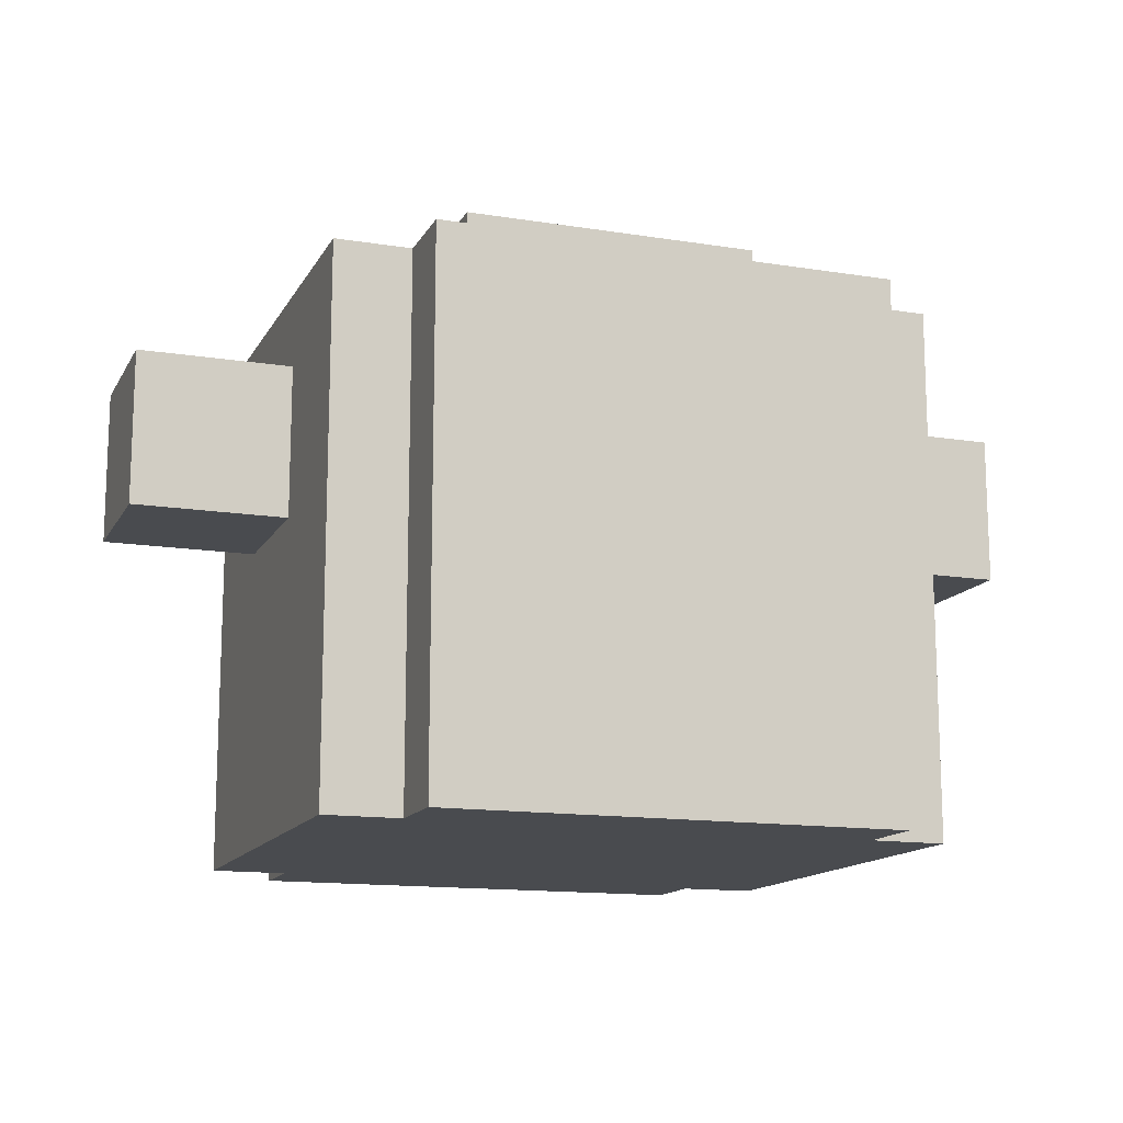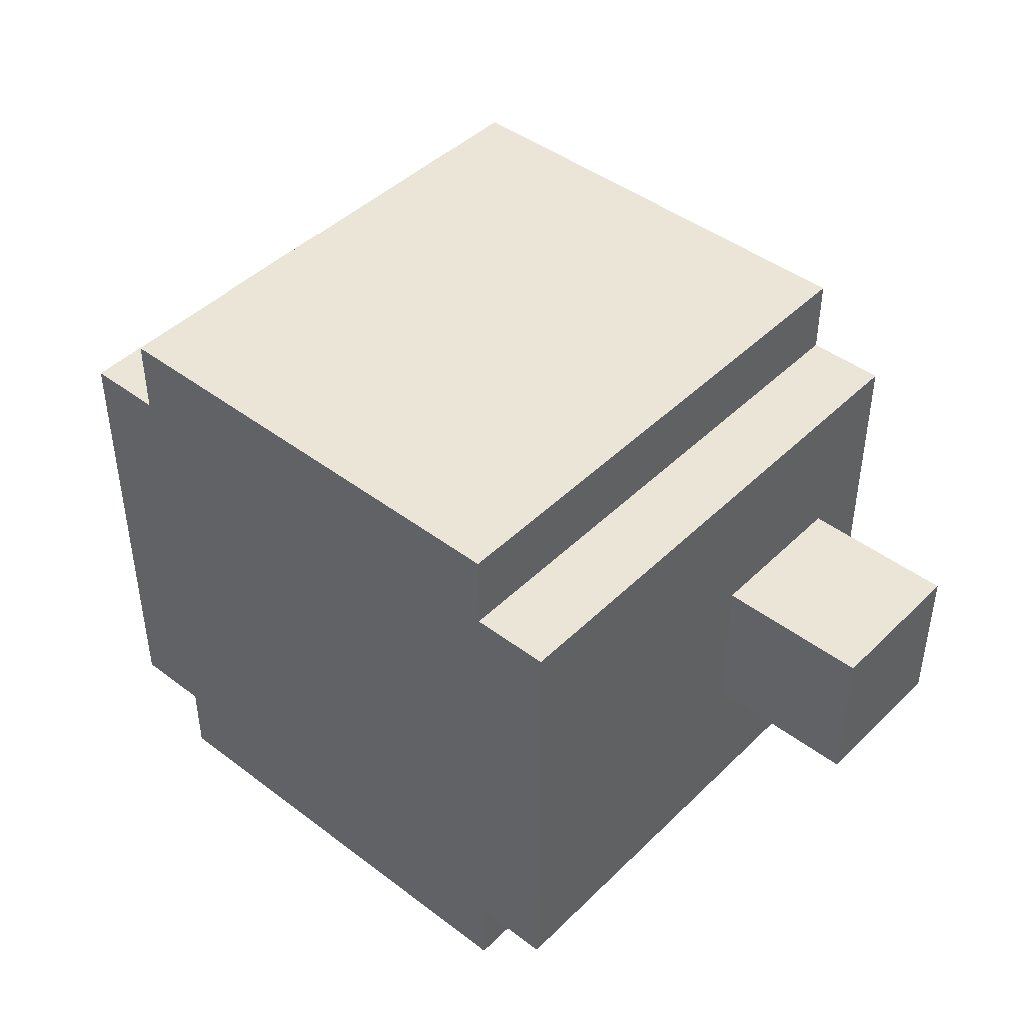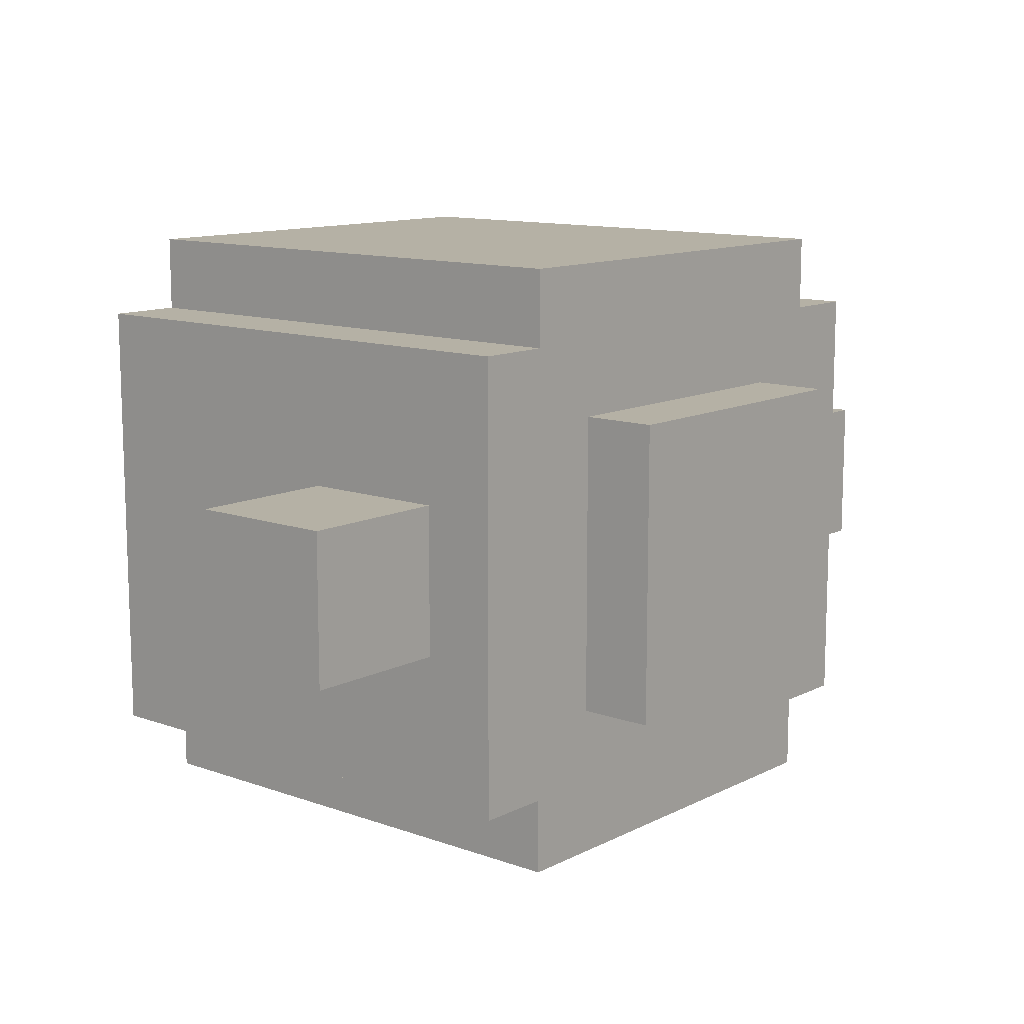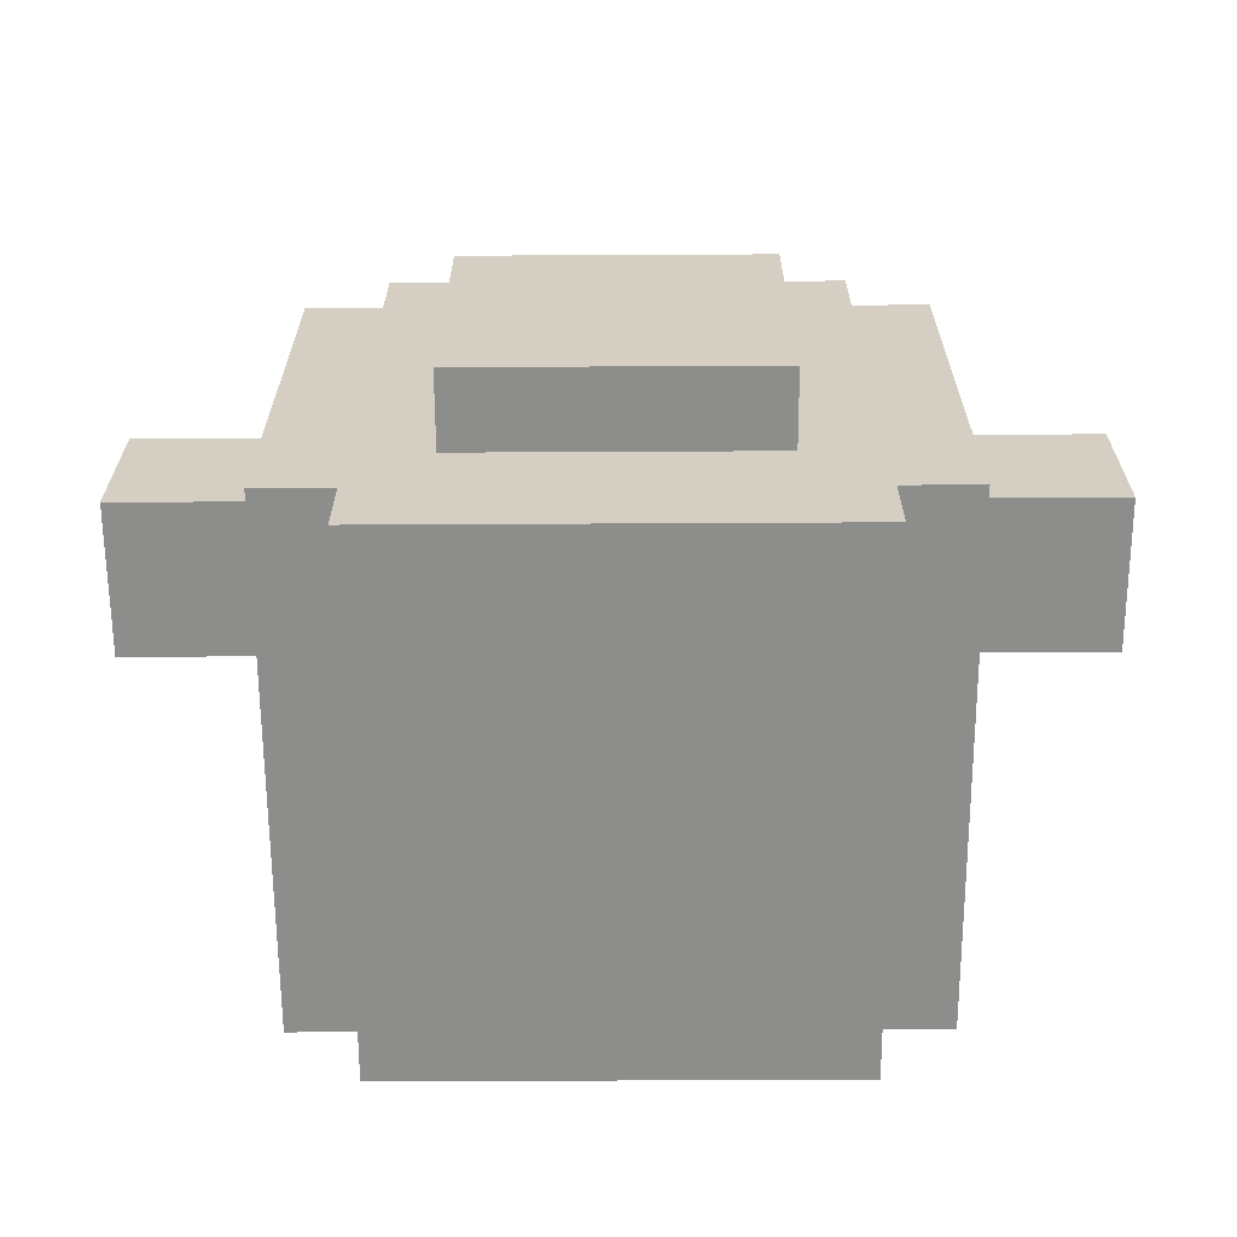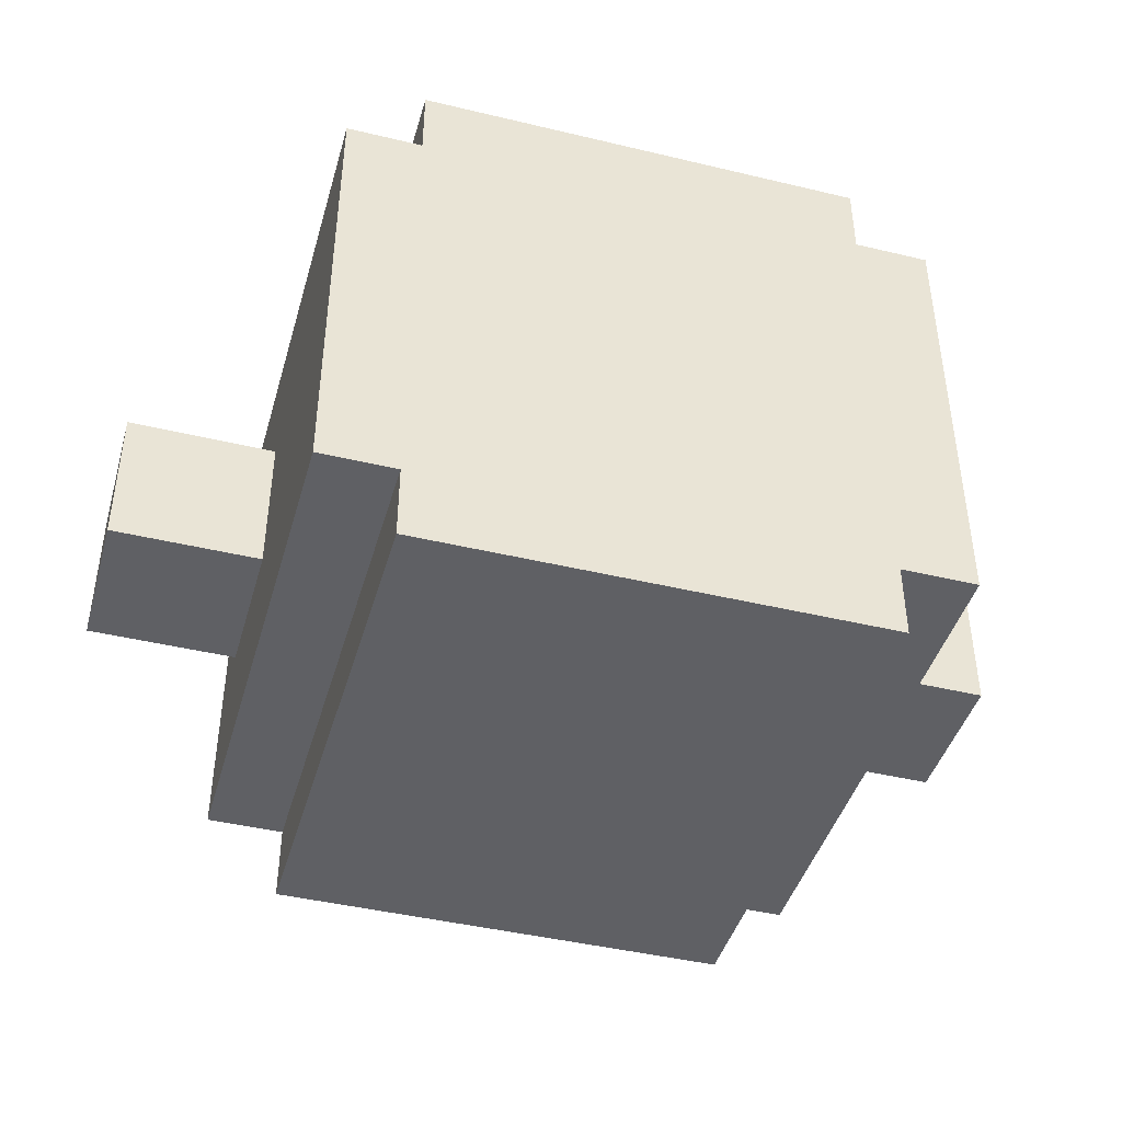
<metadata>
{"format":"obj","ext":"obj","renderer":"f3d","projection":"perspective","resolution":1024,"background":"white","views":[{"elev":-13.9,"azim":160.4,"up":"+Y"},{"elev":44.3,"azim":41.5,"up":"+Z"},{"elev":11.9,"azim":130.3,"up":"+Z"},{"elev":-64.5,"azim":-179.7,"up":"+Z"},{"elev":-43.4,"azim":-15.8,"up":"+Z"}]}
</metadata>
<code>
o
v -0.6 0.4 0.1
v -0.6 0.4 -0.1
v -0.6 0.5 0.1
v -0.6 0.5 -0.1
v -0.6 0.6 0.1
v -0.6 0.6 -0.1
v -0.4 0 0.3
v -0.4 0 -0.3
v -0.4 0.1 0.3
v -0.4 0.1 -0.3
v -0.4 0.2 0.3
v -0.4 0.2 -0.3
v -0.4 0.3 0.3
v -0.4 0.3 -0.3
v -0.4 0.4 0.3
v -0.4 0.4 0.1
v -0.4 0.4 -0.1
v -0.4 0.4 -0.3
v -0.4 0.5 0.3
v -0.4 0.5 0.1
v -0.4 0.5 -0.1
v -0.4 0.5 -0.3
v -0.4 0.6 0.3
v -0.4 0.6 0.1
v -0.4 0.6 -0.1
v -0.4 0.6 -0.3
v -0.4 0.7 0.3
v -0.4 0.7 -0.3
v -0.3 0 0.4
v -0.3 0 0.3
v -0.3 0 -0.3
v -0.3 0 -0.4
v -0.3 0.1 0.4
v -0.3 0.1 0.3
v -0.3 0.1 -0.3
v -0.3 0.1 -0.4
v -0.3 0.2 0.4
v -0.3 0.2 0.3
v -0.3 0.2 -0.3
v -0.3 0.2 -0.4
v -0.3 0.3 0.4
v -0.3 0.3 0.3
v -0.3 0.3 -0.3
v -0.3 0.3 -0.4
v -0.3 0.4 0.4
v -0.3 0.4 0.3
v -0.3 0.4 -0.3
v -0.3 0.4 -0.4
v -0.3 0.5 0.4
v -0.3 0.5 0.3
v -0.3 0.5 -0.3
v -0.3 0.5 -0.4
v -0.3 0.6 0.4
v -0.3 0.6 0.3
v -0.3 0.6 -0.3
v -0.3 0.6 -0.4
v -0.3 0.7 0.4
v -0.3 0.7 0.3
v -0.3 0.7 -0.3
v -0.3 0.7 -0.4
v -0.2 0.7 0.2
v -0.2 0.7 -0.2
v -0.2 0.8 0.2
v -0.2 0.8 -0.2
v 0.2 0.7 0.2
v 0.2 0.7 -0.2
v 0.2 0.8 0.2
v 0.2 0.8 -0.2
v 0.3 0 0.4
v 0.3 0 0.3
v 0.3 0 -0.3
v 0.3 0 -0.4
v 0.3 0.1 0.4
v 0.3 0.1 0.3
v 0.3 0.1 -0.3
v 0.3 0.1 -0.4
v 0.3 0.2 0.4
v 0.3 0.2 0.3
v 0.3 0.2 -0.3
v 0.3 0.2 -0.4
v 0.3 0.3 0.4
v 0.3 0.3 0.3
v 0.3 0.3 -0.3
v 0.3 0.3 -0.4
v 0.3 0.4 0.4
v 0.3 0.4 0.3
v 0.3 0.4 -0.3
v 0.3 0.4 -0.4
v 0.3 0.5 0.4
v 0.3 0.5 0.3
v 0.3 0.5 -0.3
v 0.3 0.5 -0.4
v 0.3 0.6 0.4
v 0.3 0.6 0.3
v 0.3 0.6 -0.3
v 0.3 0.6 -0.4
v 0.3 0.7 0.4
v 0.3 0.7 0.3
v 0.3 0.7 -0.3
v 0.3 0.7 -0.4
v 0.4 0 0.3
v 0.4 0 -0.3
v 0.4 0.1 0.3
v 0.4 0.1 -0.3
v 0.4 0.2 0.3
v 0.4 0.2 -0.3
v 0.4 0.3 0.3
v 0.4 0.3 -0.3
v 0.4 0.4 0.3
v 0.4 0.4 0.1
v 0.4 0.4 -0.1
v 0.4 0.4 -0.3
v 0.4 0.5 0.3
v 0.4 0.5 0.1
v 0.4 0.5 -0.1
v 0.4 0.5 -0.3
v 0.4 0.6 0.3
v 0.4 0.6 0.1
v 0.4 0.6 -0.1
v 0.4 0.6 -0.3
v 0.4 0.7 0.3
v 0.4 0.7 -0.3
v 0.6 0.4 0.1
v 0.6 0.4 -0.1
v 0.6 0.5 0.1
v 0.6 0.5 -0.1
v 0.6 0.6 0.1
v 0.6 0.6 -0.1
v -0.3 0 0.4
v -0.3 0.1 0.4
v -0.3 0.2 0.4
v -0.3 0.3 0.4
v -0.3 0.4 0.4
v -0.3 0.5 0.4
v -0.3 0.6 0.4
v -0.3 0.7 0.4
v 0.3 0 0.4
v 0.3 0.1 0.4
v 0.3 0.2 0.4
v 0.3 0.3 0.4
v 0.3 0.4 0.4
v 0.3 0.5 0.4
v 0.3 0.6 0.4
v 0.3 0.7 0.4
v -0.4 0 0.3
v -0.4 0.1 0.3
v -0.4 0.2 0.3
v -0.4 0.3 0.3
v -0.4 0.4 0.3
v -0.4 0.5 0.3
v -0.4 0.6 0.3
v -0.4 0.7 0.3
v -0.3 0 0.3
v -0.3 0.1 0.3
v -0.3 0.2 0.3
v -0.3 0.3 0.3
v -0.3 0.4 0.3
v -0.3 0.5 0.3
v -0.3 0.6 0.3
v -0.3 0.7 0.3
v 0.3 0 0.3
v 0.3 0.1 0.3
v 0.3 0.2 0.3
v 0.3 0.3 0.3
v 0.3 0.4 0.3
v 0.3 0.5 0.3
v 0.3 0.6 0.3
v 0.3 0.7 0.3
v 0.4 0 0.3
v 0.4 0.1 0.3
v 0.4 0.2 0.3
v 0.4 0.3 0.3
v 0.4 0.4 0.3
v 0.4 0.5 0.3
v 0.4 0.6 0.3
v 0.4 0.7 0.3
v -0.2 0.7 0.2
v -0.2 0.8 0.2
v 0.2 0.7 0.2
v 0.2 0.8 0.2
v -0.6 0.4 0.1
v -0.6 0.5 0.1
v -0.6 0.6 0.1
v -0.4 0.4 0.1
v -0.4 0.5 0.1
v -0.4 0.6 0.1
v 0.4 0.4 0.1
v 0.4 0.5 0.1
v 0.4 0.6 0.1
v 0.6 0.4 0.1
v 0.6 0.5 0.1
v 0.6 0.6 0.1
v -0.6 0.4 -0.1
v -0.6 0.5 -0.1
v -0.6 0.6 -0.1
v -0.4 0.4 -0.1
v -0.4 0.5 -0.1
v -0.4 0.6 -0.1
v 0.4 0.4 -0.1
v 0.4 0.5 -0.1
v 0.4 0.6 -0.1
v 0.6 0.4 -0.1
v 0.6 0.5 -0.1
v 0.6 0.6 -0.1
v -0.2 0.7 -0.2
v -0.2 0.8 -0.2
v -0.1 0.7 -0.2
v 0.1 0.7 -0.2
v 0.2 0.7 -0.2
v 0.2 0.8 -0.2
v -0.4 0 -0.3
v -0.4 0.1 -0.3
v -0.4 0.2 -0.3
v -0.4 0.3 -0.3
v -0.4 0.4 -0.3
v -0.4 0.5 -0.3
v -0.4 0.6 -0.3
v -0.4 0.7 -0.3
v -0.3 0 -0.3
v -0.3 0.1 -0.3
v -0.3 0.2 -0.3
v -0.3 0.3 -0.3
v -0.3 0.4 -0.3
v -0.3 0.5 -0.3
v -0.3 0.6 -0.3
v -0.3 0.7 -0.3
v 0.3 0 -0.3
v 0.3 0.1 -0.3
v 0.3 0.2 -0.3
v 0.3 0.3 -0.3
v 0.3 0.4 -0.3
v 0.3 0.5 -0.3
v 0.3 0.6 -0.3
v 0.3 0.7 -0.3
v 0.4 0 -0.3
v 0.4 0.1 -0.3
v 0.4 0.2 -0.3
v 0.4 0.3 -0.3
v 0.4 0.4 -0.3
v 0.4 0.5 -0.3
v 0.4 0.6 -0.3
v 0.4 0.7 -0.3
v -0.3 0 -0.4
v -0.3 0.1 -0.4
v -0.3 0.2 -0.4
v -0.3 0.3 -0.4
v -0.3 0.4 -0.4
v -0.3 0.5 -0.4
v -0.3 0.6 -0.4
v -0.3 0.7 -0.4
v -0.1 0 -0.4
v -0.1 0.1 -0.4
v -0.1 0.2 -0.4
v -0.1 0.3 -0.4
v -0.1 0.4 -0.4
v -0.1 0.5 -0.4
v -0.1 0.6 -0.4
v -0.1 0.7 -0.4
v -5.96e-08 0.1 -0.4
v -5.96e-08 0.2 -0.4
v -5.96e-08 0.3 -0.4
v -5.96e-08 0.4 -0.4
v -5.96e-08 0.5 -0.4
v -5.96e-08 0.6 -0.4
v 0.1 0 -0.4
v 0.1 0.1 -0.4
v 0.1 0.2 -0.4
v 0.1 0.3 -0.4
v 0.1 0.4 -0.4
v 0.1 0.5 -0.4
v 0.1 0.6 -0.4
v 0.1 0.7 -0.4
v 0.3 0 -0.4
v 0.3 0.1 -0.4
v 0.3 0.2 -0.4
v 0.3 0.3 -0.4
v 0.3 0.4 -0.4
v 0.3 0.5 -0.4
v 0.3 0.6 -0.4
v 0.3 0.7 -0.4
v -0.3 0 0.4
v 0.3 0 0.4
v -0.4 0 0.3
v -0.3 0 0.3
v 0.3 0 0.3
v 0.4 0 0.3
v -0.4 0 -0.3
v -0.3 0 -0.3
v -0.1 0 -0.3
v 0.1 0 -0.3
v 0.3 0 -0.3
v 0.4 0 -0.3
v -0.3 0 -0.4
v -0.1 0 -0.4
v 0.1 0 -0.4
v 0.3 0 -0.4
v -0.6 0.4 0.1
v -0.4 0.4 0.1
v 0.4 0.4 0.1
v 0.6 0.4 0.1
v -0.6 0.4 -0.1
v -0.4 0.4 -0.1
v 0.4 0.4 -0.1
v 0.6 0.4 -0.1
v -0.6 0.6 0.1
v -0.4 0.6 0.1
v 0.4 0.6 0.1
v 0.6 0.6 0.1
v -0.6 0.6 -0.1
v -0.4 0.6 -0.1
v 0.4 0.6 -0.1
v 0.6 0.6 -0.1
v -0.3 0.7 0.4
v 0.3 0.7 0.4
v -0.4 0.7 0.3
v -0.3 0.7 0.3
v 0.3 0.7 0.3
v 0.4 0.7 0.3
v -0.2 0.7 0.2
v 0.2 0.7 0.2
v -0.2 0.7 -0.2
v -0.1 0.7 -0.2
v 0.1 0.7 -0.2
v 0.2 0.7 -0.2
v -0.4 0.7 -0.3
v -0.3 0.7 -0.3
v -0.1 0.7 -0.3
v 0.1 0.7 -0.3
v 0.3 0.7 -0.3
v 0.4 0.7 -0.3
v -0.3 0.7 -0.4
v -0.1 0.7 -0.4
v 0.1 0.7 -0.4
v 0.3 0.7 -0.4
v -0.2 0.8 0.2
v 0.2 0.8 0.2
v -0.2 0.8 -0.2
v 0.2 0.8 -0.2
f 3 2 1
f 4 2 3
f 5 4 3
f 6 4 5
f 9 8 7
f 10 8 9
f 11 10 9
f 12 10 11
f 13 12 11
f 14 12 13
f 15 14 13
f 16 14 15
f 17 14 16
f 18 14 17
f 19 16 15
f 20 16 19
f 21 18 17
f 22 18 21
f 23 20 19
f 24 20 23
f 25 22 21
f 26 22 25
f 27 24 23
f 27 25 24
f 27 26 25
f 28 26 27
f 33 30 29
f 34 30 33
f 35 32 31
f 36 32 35
f 37 34 33
f 38 34 37
f 39 36 35
f 40 36 39
f 41 38 37
f 42 38 41
f 43 40 39
f 44 40 43
f 45 42 41
f 46 42 45
f 47 44 43
f 48 44 47
f 49 46 45
f 50 46 49
f 51 48 47
f 52 48 51
f 53 50 49
f 54 50 53
f 55 52 51
f 56 52 55
f 57 54 53
f 58 54 57
f 59 56 55
f 60 56 59
f 63 62 61
f 64 62 63
f 65 66 67
f 67 66 68
f 69 70 73
f 73 70 74
f 71 72 75
f 75 72 76
f 73 74 77
f 77 74 78
f 75 76 79
f 79 76 80
f 77 78 81
f 81 78 82
f 79 80 83
f 83 80 84
f 81 82 85
f 85 82 86
f 83 84 87
f 87 84 88
f 85 86 89
f 89 86 90
f 87 88 91
f 91 88 92
f 89 90 93
f 93 90 94
f 91 92 95
f 95 92 96
f 93 94 97
f 97 94 98
f 95 96 99
f 99 96 100
f 101 102 103
f 103 102 104
f 103 104 105
f 105 104 106
f 105 106 107
f 107 106 108
f 107 108 109
f 109 108 110
f 110 108 111
f 111 108 112
f 109 110 113
f 113 110 114
f 111 112 115
f 115 112 116
f 113 114 117
f 117 114 118
f 115 116 119
f 119 116 120
f 117 118 121
f 118 119 121
f 119 120 121
f 121 120 122
f 123 124 125
f 125 124 126
f 125 126 127
f 127 126 128
f 137 130 129
f 138 131 130
f 138 130 137
f 139 132 131
f 139 131 138
f 140 133 132
f 140 132 139
f 141 134 133
f 141 133 140
f 142 135 134
f 142 134 141
f 143 136 135
f 143 135 142
f 144 136 143
f 153 146 145
f 154 147 146
f 154 146 153
f 155 148 147
f 155 147 154
f 156 149 148
f 156 148 155
f 157 150 149
f 157 149 156
f 158 151 150
f 158 150 157
f 159 152 151
f 159 151 158
f 160 152 159
f 169 162 161
f 170 163 162
f 170 162 169
f 171 164 163
f 171 163 170
f 172 165 164
f 172 164 171
f 173 166 165
f 173 165 172
f 174 167 166
f 174 166 173
f 175 168 167
f 175 167 174
f 176 168 175
f 179 178 177
f 180 178 179
f 184 182 181
f 185 183 182
f 185 182 184
f 186 183 185
f 190 188 187
f 191 189 188
f 191 188 190
f 192 189 191
f 193 194 196
f 194 195 197
f 196 194 197
f 197 195 198
f 199 200 202
f 200 201 203
f 202 200 203
f 203 201 204
f 205 206 207
f 207 206 208
f 208 206 209
f 209 206 210
f 211 212 219
f 212 213 220
f 219 212 220
f 213 214 221
f 220 213 221
f 214 215 222
f 221 214 222
f 215 216 223
f 222 215 223
f 216 217 224
f 223 216 224
f 217 218 225
f 224 217 225
f 225 218 226
f 227 228 235
f 228 229 236
f 235 228 236
f 229 230 237
f 236 229 237
f 230 231 238
f 237 230 238
f 231 232 239
f 238 231 239
f 232 233 240
f 239 232 240
f 233 234 241
f 240 233 241
f 241 234 242
f 243 244 251
f 244 245 252
f 251 244 252
f 245 246 253
f 252 245 253
f 246 247 254
f 253 246 254
f 247 248 255
f 254 247 255
f 248 249 256
f 255 248 256
f 249 250 257
f 256 249 257
f 257 250 258
f 255 256 259
f 251 252 259
f 257 258 259
f 256 257 259
f 254 255 259
f 253 254 259
f 252 253 259
f 259 258 260
f 260 258 261
f 261 258 262
f 262 258 263
f 263 258 264
f 251 259 265
f 259 260 266
f 265 259 266
f 260 261 267
f 266 260 267
f 261 262 268
f 267 261 268
f 262 263 269
f 268 262 269
f 263 264 270
f 269 263 270
f 264 258 271
f 270 264 271
f 271 258 272
f 265 266 273
f 266 267 274
f 273 266 274
f 267 268 275
f 274 267 275
f 268 269 276
f 275 268 276
f 269 270 277
f 276 269 277
f 270 271 278
f 277 270 278
f 271 272 279
f 278 271 279
f 279 272 280
f 284 282 281
f 285 282 284
f 287 284 283
f 287 286 285
f 287 285 284
f 288 286 287
f 289 286 288
f 290 286 289
f 291 286 290
f 292 286 291
f 293 289 288
f 294 290 289
f 294 289 293
f 295 291 290
f 295 290 294
f 296 291 295
f 301 298 297
f 302 298 301
f 303 300 299
f 304 300 303
f 305 306 309
f 309 306 310
f 307 308 311
f 311 308 312
f 313 314 316
f 316 314 317
f 315 316 319
f 317 318 319
f 316 317 319
f 319 318 320
f 315 319 321
f 320 318 324
f 315 321 325
f 321 322 325
f 325 322 326
f 322 323 327
f 326 322 327
f 323 324 328
f 327 323 328
f 324 318 329
f 328 324 329
f 329 318 330
f 326 327 331
f 327 328 332
f 331 327 332
f 328 329 333
f 332 328 333
f 333 329 334
f 335 336 337
f 337 336 338

</code>
